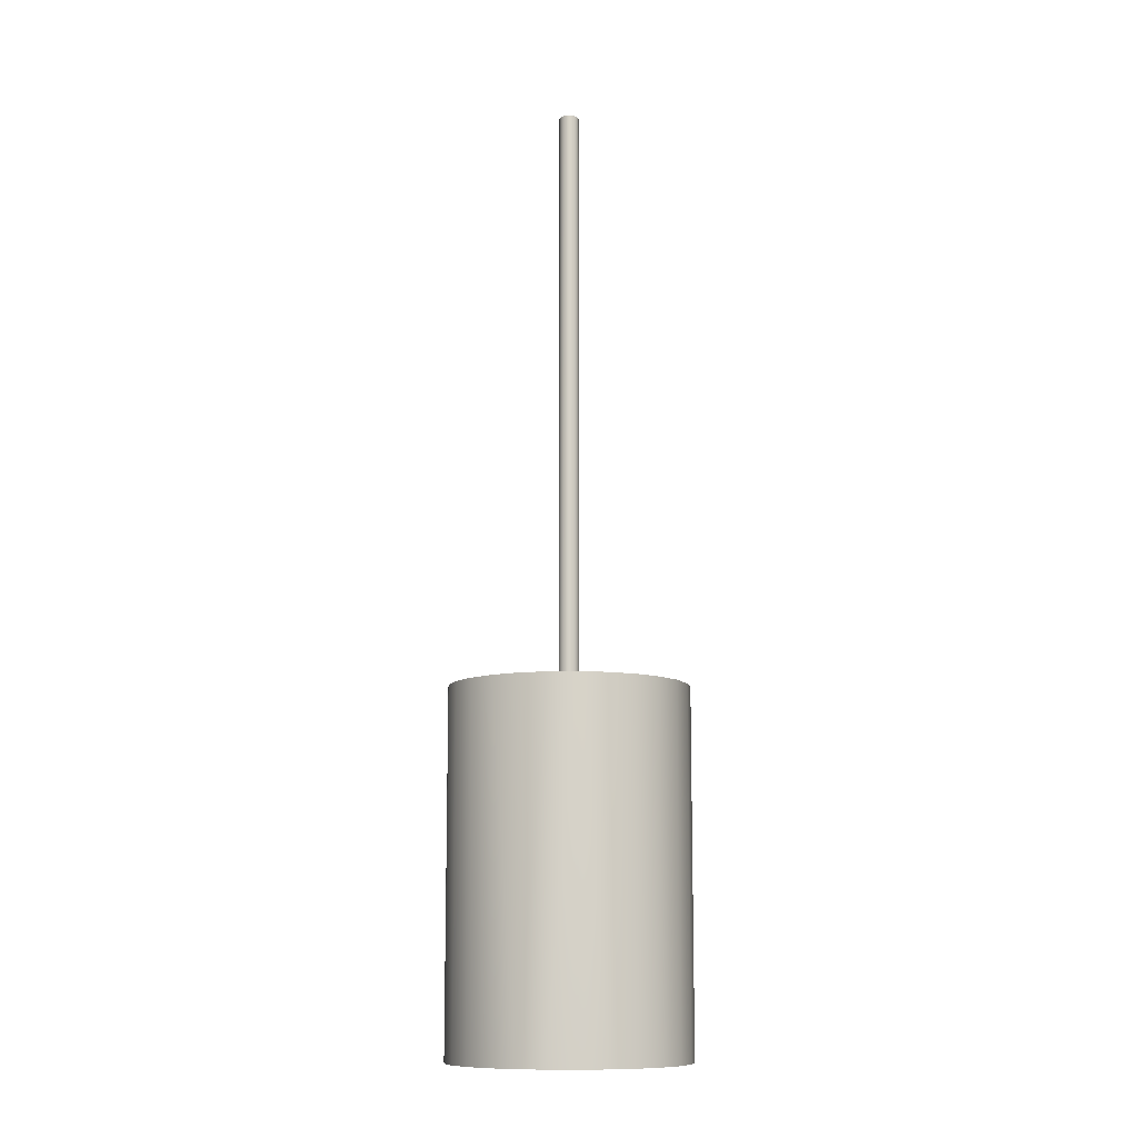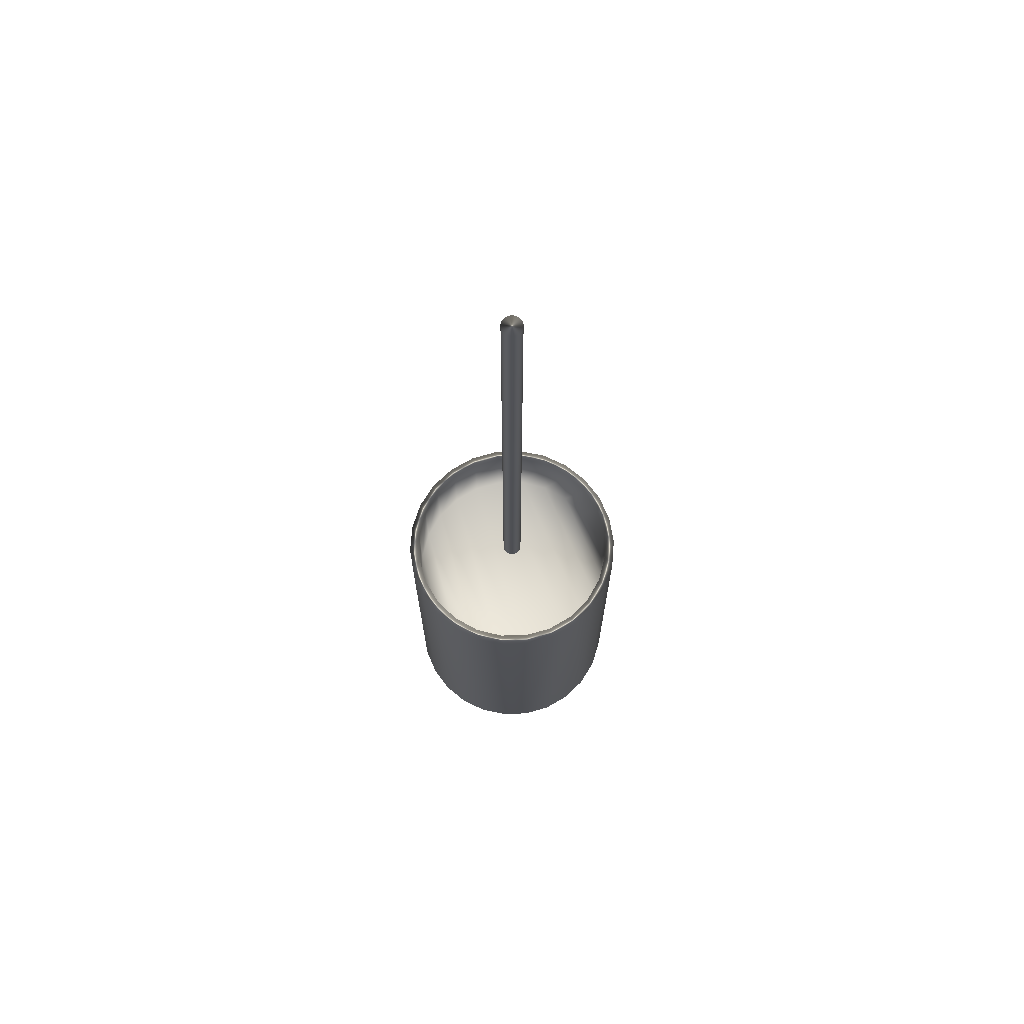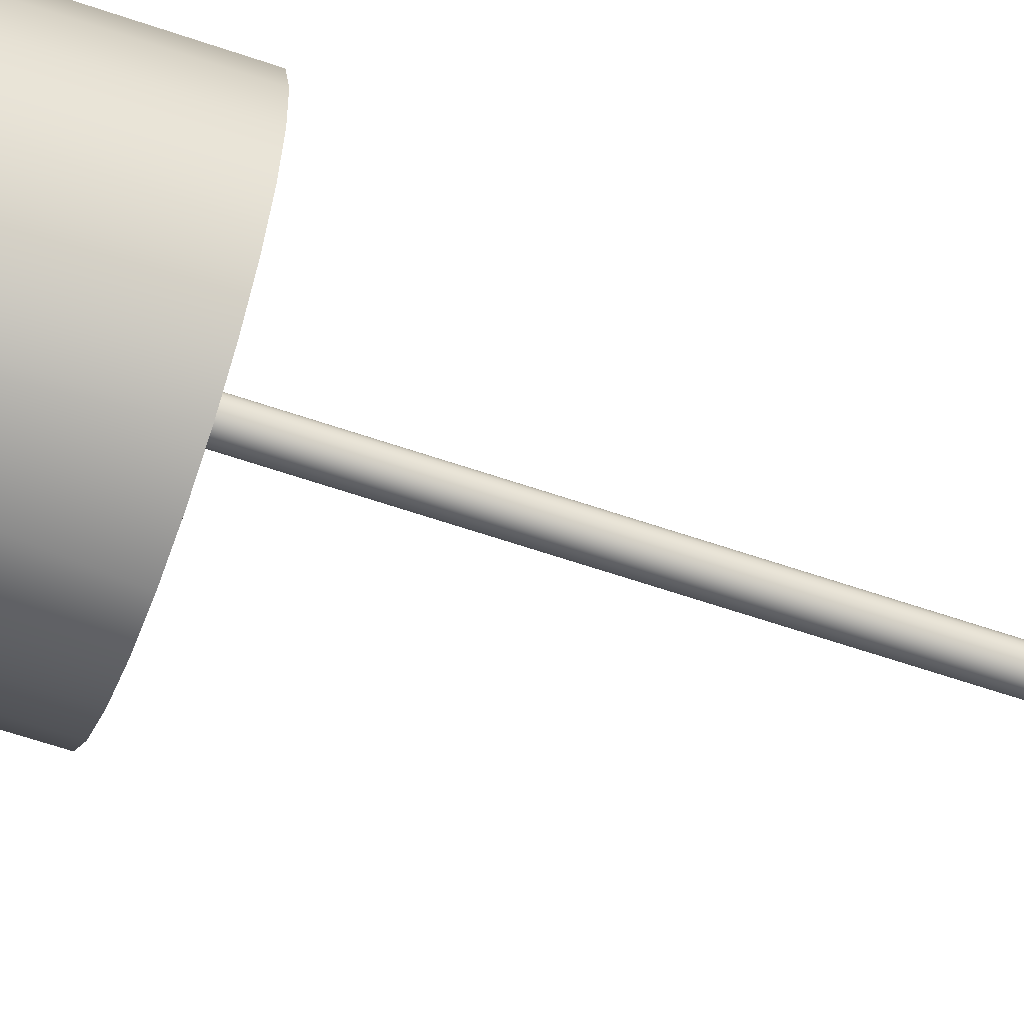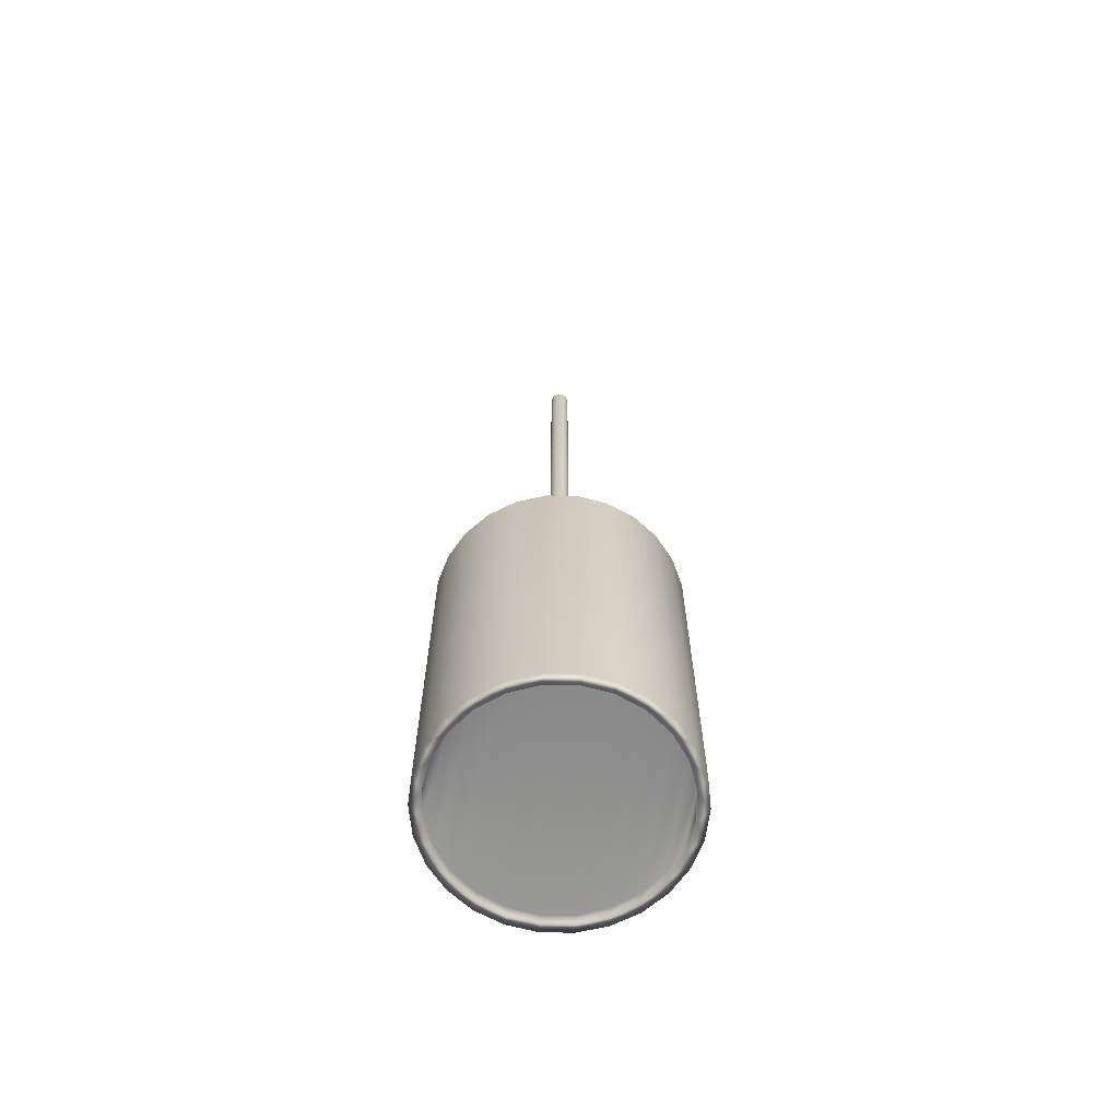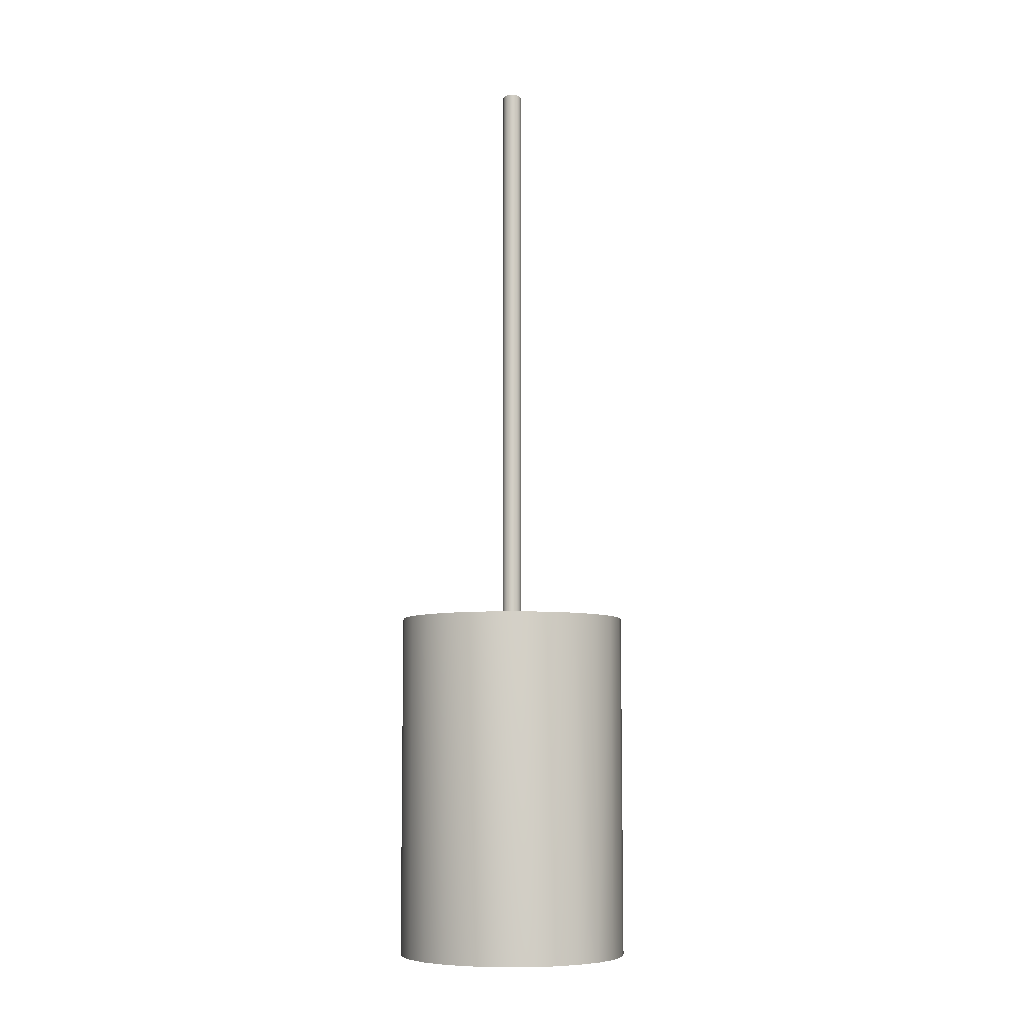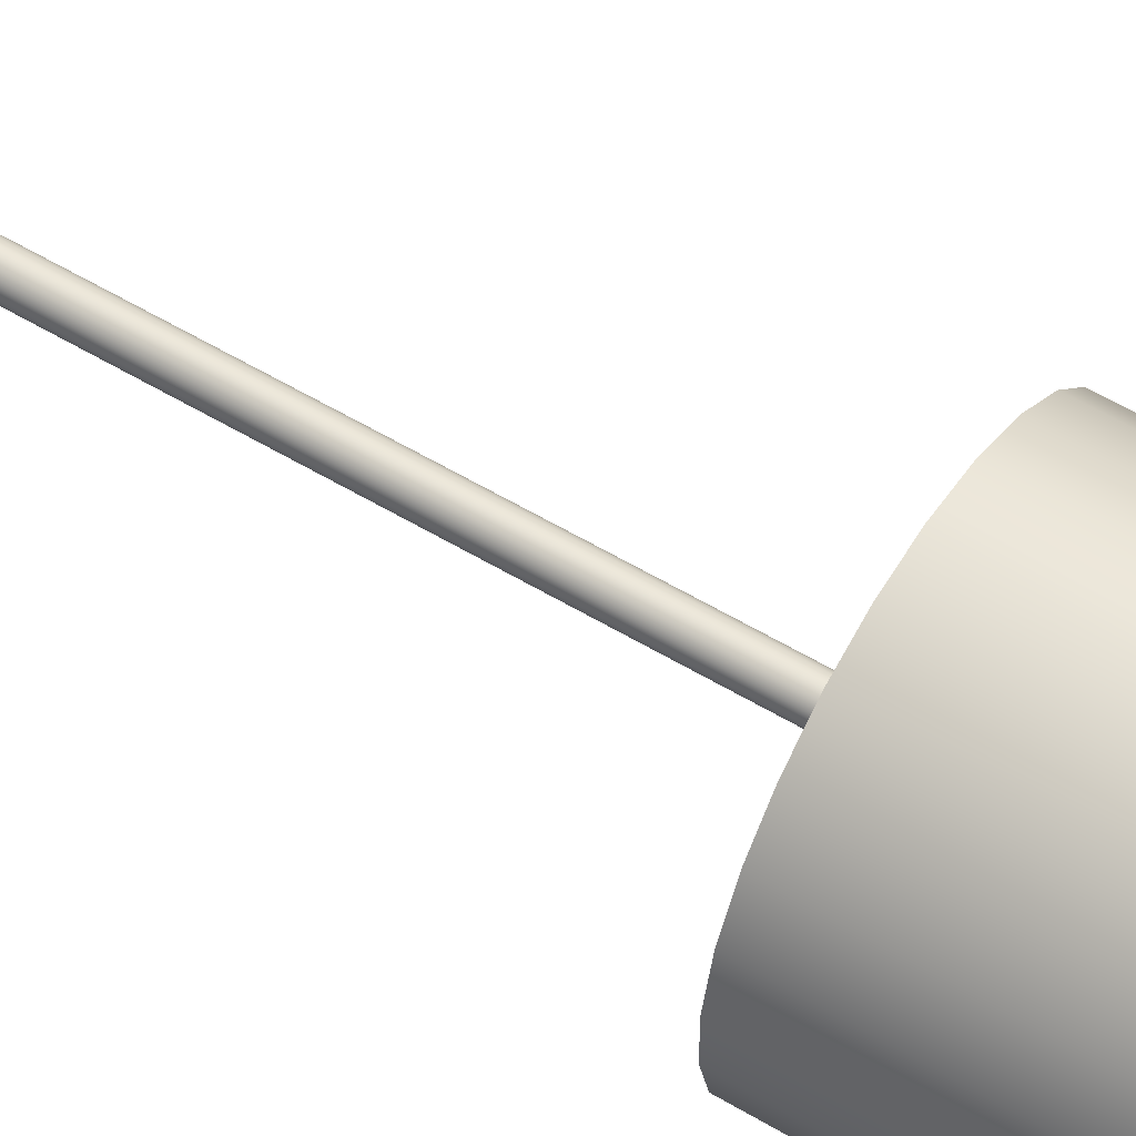
<metadata>
{"format":"obj","ext":"obj","renderer":"f3d","projection":"perspective","resolution":1024,"background":"white","views":[{"elev":-11.0,"azim":-170.1,"up":"+Y"},{"elev":70.6,"azim":-23.2,"up":"+Y"},{"elev":-59.9,"azim":70.4,"up":"+Z"},{"elev":-65.9,"azim":-7.9,"up":"+Y"},{"elev":-7.7,"azim":-61.7,"up":"+Y"},{"elev":56.7,"azim":-57.9,"up":"+Z"}]}
</metadata>
<code>
v -51.88 35.9 -147.3
v -51.88 35.9 -147.8
v -51.94 35.9 -147.3
v -51.94 35.9 -147.8
v -52 35.9 -147.3
v -52 35.9 -147.8
v -52.05 35.9 -147.4
v -52.05 35.9 -147.7
v -52.1 35.9 -147.4
v -52.1 35.9 -147.7
v -52.14 35.9 -147.4
v -52.14 35.9 -147.7
v -52.16 35.9 -147.5
v -52.16 35.9 -147.6
v -52.17 35.9 -147.6
v -51.82 35.9 -147.7
v -51.82 35.9 -147.4
v -51.78 35.9 -147.7
v -51.78 35.9 -147.4
v -51.74 35.9 -147.7
v -51.74 35.9 -147.4
v -51.72 35.9 -147.6
v -51.72 35.9 -147.5
v -51.71 35.9 -147.6
v -52 35.33 -147.3
v -52 35.33 -147.8
v -51.94 35.33 -147.3
v -51.94 35.33 -147.8
v -51.88 35.33 -147.3
v -51.88 35.33 -147.8
v -51.82 35.33 -147.4
v -51.82 35.33 -147.7
v -51.78 35.33 -147.4
v -51.78 35.33 -147.7
v -51.74 35.33 -147.4
v -51.74 35.33 -147.7
v -51.72 35.33 -147.5
v -51.72 35.33 -147.6
v -51.71 35.33 -147.6
v -52.05 35.33 -147.7
v -52.05 35.33 -147.4
v -52.1 35.33 -147.7
v -52.1 35.33 -147.4
v -52.14 35.33 -147.7
v -52.14 35.33 -147.4
v -52.16 35.33 -147.6
v -52.16 35.33 -147.5
v -52.17 35.33 -147.6
v -51.94 35.31 -147.8
v -52 35.31 -147.8
v -52.05 35.31 -147.7
v -52.1 35.31 -147.7
v -52.14 35.31 -147.7
v -52.16 35.31 -147.6
v -52.17 35.31 -147.6
v -52.16 35.31 -147.5
v -52.14 35.31 -147.4
v -52.1 35.31 -147.4
v -52.05 35.31 -147.4
v -52 35.31 -147.3
v -51.94 35.31 -147.3
v -51.94 36.06 -147.3
v -52 36.06 -147.3
v -52.05 36.06 -147.4
v -52.1 36.06 -147.4
v -52.14 36.06 -147.4
v -52.16 36.06 -147.5
v -52.17 36.06 -147.6
v -52.16 36.06 -147.6
v -52.14 36.06 -147.7
v -52.1 36.06 -147.7
v -52.05 36.06 -147.7
v -52 36.06 -147.8
v -51.94 36.06 -147.8
v -51.88 35.31 -147.3
v -51.82 35.31 -147.4
v -51.78 35.31 -147.4
v -51.74 35.31 -147.4
v -51.72 35.31 -147.5
v -51.71 35.31 -147.6
v -51.72 35.31 -147.6
v -51.74 35.31 -147.7
v -51.78 35.31 -147.7
v -51.82 35.31 -147.7
v -51.88 35.31 -147.8
v -51.94 36.06 -147.3
v -51.94 35.31 -147.3
v -51.88 36.06 -147.3
v -51.88 35.31 -147.3
v -51.82 35.31 -147.3
v -51.82 36.06 -147.3
v -51.77 35.31 -147.4
v -51.77 36.06 -147.4
v -51.73 35.31 -147.4
v -51.73 36.06 -147.4
v -51.7 35.31 -147.5
v -51.7 36.06 -147.5
v -51.69 35.31 -147.5
v -51.69 36.06 -147.5
v -51.69 35.31 -147.6
v -51.69 36.06 -147.6
v -51.7 35.31 -147.6
v -51.7 36.06 -147.6
v -51.73 35.31 -147.7
v -51.73 36.06 -147.7
v -51.77 35.31 -147.7
v -51.77 36.06 -147.7
v -51.82 35.31 -147.8
v -51.82 36.06 -147.8
v -51.88 35.31 -147.8
v -51.88 36.06 -147.8
v -51.94 36.06 -147.8
v -51.94 35.31 -147.8
v -51.88 36.06 -147.8
v -51.82 36.06 -147.7
v -51.78 36.06 -147.7
v -51.74 36.06 -147.7
v -51.72 36.06 -147.6
v -51.71 36.06 -147.6
v -51.72 36.06 -147.5
v -51.74 36.06 -147.4
v -51.78 36.06 -147.4
v -51.82 36.06 -147.4
v -51.88 36.06 -147.3
v -52 35.31 -147.3
v -52.05 35.31 -147.3
v -52.1 35.31 -147.4
v -52.14 35.31 -147.4
v -52.17 35.31 -147.5
v -52.19 35.31 -147.5
v -52.19 35.31 -147.6
v -52.17 35.31 -147.6
v -52.14 35.31 -147.7
v -52.1 35.31 -147.7
v -52.05 35.31 -147.8
v -52 35.31 -147.8
v -52 36.06 -147.3
v -52 36.06 -147.8
v -52.05 36.06 -147.8
v -52.1 36.06 -147.7
v -52.14 36.06 -147.7
v -52.17 36.06 -147.6
v -52.19 36.06 -147.6
v -52.19 36.06 -147.5
v -52.17 36.06 -147.5
v -52.14 36.06 -147.4
v -52.1 36.06 -147.4
v -52.05 36.06 -147.3
v -51.93 37.31 -147.5
v -51.93 37.31 -147.6
v -51.94 37.31 -147.5
v -51.94 37.31 -147.6
v -51.94 37.31 -147.5
v -51.94 37.31 -147.6
v -51.95 37.31 -147.5
v -51.95 37.31 -147.6
v -51.95 37.31 -147.5
v -51.95 37.31 -147.6
v -51.96 37.31 -147.5
v -51.96 37.31 -147.6
v -51.96 37.31 -147.5
v -51.96 37.31 -147.6
v -51.96 37.31 -147.6
v -51.93 37.31 -147.6
v -51.93 37.31 -147.5
v -51.92 37.31 -147.6
v -51.92 37.31 -147.5
v -51.92 37.31 -147.6
v -51.92 37.31 -147.5
v -51.92 37.31 -147.6
v -51.92 37.31 -147.5
v -51.92 37.31 -147.6
v -51.94 36.06 -147.5
v -51.93 36.06 -147.5
v -51.93 36.06 -147.5
v -51.92 36.06 -147.5
v -51.92 36.06 -147.5
v -51.92 36.06 -147.5
v -51.92 36.06 -147.6
v -51.92 36.06 -147.6
v -51.92 36.06 -147.6
v -51.92 36.06 -147.6
v -51.93 36.06 -147.6
v -51.93 36.06 -147.6
v -51.94 36.06 -147.6
v -51.94 36.06 -147.5
v -51.94 36.06 -147.6
v -51.95 36.06 -147.6
v -51.95 36.06 -147.5
v -51.95 36.06 -147.6
v -51.95 36.06 -147.5
v -51.96 36.06 -147.6
v -51.96 36.06 -147.5
v -51.96 36.06 -147.6
v -51.96 36.06 -147.5
v -51.96 36.06 -147.6
f 1 2 3
f 3 2 4
f 3 4 5
f 5 4 6
f 5 6 7
f 7 6 8
f 7 8 9
f 9 8 10
f 9 10 11
f 11 10 12
f 11 12 13
f 13 12 14
f 13 14 15
f 2 1 16
f 16 1 17
f 16 17 18
f 18 17 19
f 18 19 20
f 20 19 21
f 20 21 22
f 22 21 23
f 22 23 24
f 25 26 27
f 27 26 28
f 27 28 29
f 29 28 30
f 29 30 31
f 31 30 32
f 31 32 33
f 33 32 34
f 33 34 35
f 35 34 36
f 35 36 37
f 37 36 38
f 37 38 39
f 26 25 40
f 40 25 41
f 40 41 42
f 42 41 43
f 42 43 44
f 44 43 45
f 44 45 46
f 46 45 47
f 46 47 48
f 49 28 50
f 50 28 26
f 50 26 51
f 51 26 40
f 51 40 52
f 52 40 42
f 52 42 53
f 53 42 44
f 53 44 54
f 54 44 46
f 54 46 55
f 55 46 48
f 55 48 56
f 56 48 47
f 56 47 57
f 57 47 45
f 57 45 58
f 58 45 43
f 58 43 59
f 59 43 41
f 59 41 60
f 60 41 25
f 60 25 61
f 61 25 27
f 62 3 63
f 63 3 5
f 63 5 64
f 64 5 7
f 64 7 65
f 65 7 9
f 65 9 66
f 66 9 11
f 66 11 67
f 67 11 13
f 67 13 68
f 68 13 15
f 68 15 69
f 69 15 14
f 69 14 70
f 70 14 12
f 70 12 71
f 71 12 10
f 71 10 72
f 72 10 8
f 72 8 73
f 73 8 6
f 73 6 74
f 74 6 4
f 61 27 75
f 75 27 29
f 75 29 76
f 76 29 31
f 76 31 77
f 77 31 33
f 77 33 78
f 78 33 35
f 78 35 79
f 79 35 37
f 79 37 80
f 80 37 39
f 80 39 81
f 81 39 38
f 81 38 82
f 82 38 36
f 82 36 83
f 83 36 34
f 83 34 84
f 84 34 32
f 84 32 85
f 85 32 30
f 85 30 49
f 49 30 28
f 86 87 88
f 88 87 89
f 88 89 90
f 88 90 91
f 91 90 92
f 91 92 93
f 93 92 94
f 93 94 95
f 95 94 96
f 95 96 97
f 97 96 98
f 97 98 99
f 99 98 100
f 99 100 101
f 101 100 102
f 101 102 103
f 103 102 104
f 103 104 105
f 105 104 106
f 105 106 107
f 107 106 108
f 107 108 109
f 109 108 110
f 109 110 111
f 111 110 112
f 112 110 113
f 74 4 114
f 114 4 2
f 114 2 115
f 115 2 16
f 115 16 116
f 116 16 18
f 116 18 117
f 117 18 20
f 117 20 118
f 118 20 22
f 118 22 119
f 119 22 24
f 119 24 120
f 120 24 23
f 120 23 121
f 121 23 21
f 121 21 122
f 122 21 19
f 122 19 123
f 123 19 17
f 123 17 124
f 124 17 1
f 124 1 62
f 62 1 3
f 89 87 61
f 61 87 125
f 61 125 60
f 60 125 126
f 60 126 59
f 59 126 127
f 59 127 58
f 58 127 128
f 58 128 57
f 57 128 129
f 57 129 56
f 56 129 130
f 56 130 55
f 55 130 131
f 55 131 54
f 54 131 132
f 54 132 53
f 53 132 133
f 53 133 52
f 52 133 134
f 52 134 51
f 51 134 135
f 51 135 50
f 50 135 136
f 50 136 49
f 49 136 113
f 49 113 110
f 49 110 85
f 85 110 108
f 85 108 84
f 84 108 106
f 84 106 83
f 83 106 104
f 83 104 82
f 82 104 102
f 82 102 81
f 81 102 100
f 81 100 80
f 80 100 98
f 80 98 79
f 79 98 96
f 79 96 78
f 78 96 94
f 78 94 77
f 77 94 92
f 77 92 76
f 76 92 90
f 76 90 75
f 75 90 89
f 75 89 61
f 137 86 62
f 62 86 88
f 62 88 124
f 124 88 91
f 124 91 123
f 123 91 93
f 123 93 122
f 122 93 95
f 122 95 121
f 121 95 97
f 121 97 120
f 120 97 99
f 120 99 119
f 119 99 101
f 119 101 118
f 118 101 103
f 118 103 117
f 117 103 105
f 117 105 116
f 116 105 107
f 116 107 115
f 115 107 109
f 115 109 114
f 114 109 111
f 114 111 74
f 74 111 112
f 74 112 138
f 74 138 73
f 73 138 139
f 73 139 72
f 72 139 140
f 72 140 71
f 71 140 141
f 71 141 70
f 70 141 142
f 70 142 69
f 69 142 143
f 69 143 68
f 68 143 144
f 68 144 67
f 67 144 145
f 67 145 66
f 66 145 146
f 66 146 65
f 65 146 147
f 65 147 64
f 64 147 148
f 64 148 63
f 63 148 137
f 63 137 62
f 112 113 138
f 138 113 136
f 138 136 135
f 138 135 139
f 139 135 134
f 139 134 140
f 140 134 133
f 140 133 141
f 141 133 132
f 141 132 142
f 142 132 131
f 142 131 143
f 143 131 130
f 143 130 144
f 144 130 129
f 144 129 145
f 145 129 128
f 145 128 146
f 146 128 127
f 146 127 147
f 147 127 126
f 147 126 148
f 148 126 125
f 148 125 137
f 137 125 86
f 86 125 87
f 149 150 151
f 151 150 152
f 151 152 153
f 153 152 154
f 153 154 155
f 155 154 156
f 155 156 157
f 157 156 158
f 157 158 159
f 159 158 160
f 159 160 161
f 161 160 162
f 161 162 163
f 150 149 164
f 164 149 165
f 164 165 166
f 166 165 167
f 166 167 168
f 168 167 169
f 168 169 170
f 170 169 171
f 170 171 172
f 151 173 149
f 149 173 174
f 149 174 165
f 165 174 175
f 165 175 167
f 167 175 176
f 167 176 169
f 169 176 177
f 169 177 171
f 171 177 178
f 171 178 172
f 172 178 179
f 172 179 170
f 170 179 180
f 170 180 168
f 168 180 181
f 168 181 166
f 166 181 182
f 166 182 164
f 164 182 183
f 164 183 150
f 150 183 184
f 150 184 152
f 152 184 185
f 186 187 173
f 173 187 185
f 173 185 174
f 174 185 184
f 174 184 175
f 175 184 183
f 175 183 176
f 176 183 182
f 176 182 177
f 177 182 181
f 177 181 178
f 178 181 180
f 178 180 179
f 187 186 188
f 188 186 189
f 188 189 190
f 190 189 191
f 190 191 192
f 192 191 193
f 192 193 194
f 194 193 195
f 194 195 196
f 152 185 154
f 154 185 187
f 154 187 156
f 156 187 188
f 156 188 158
f 158 188 190
f 158 190 160
f 160 190 192
f 160 192 162
f 162 192 194
f 162 194 163
f 163 194 196
f 163 196 161
f 161 196 195
f 161 195 159
f 159 195 193
f 159 193 157
f 157 193 191
f 157 191 155
f 155 191 189
f 155 189 153
f 153 189 186
f 153 186 151
f 151 186 173

</code>
